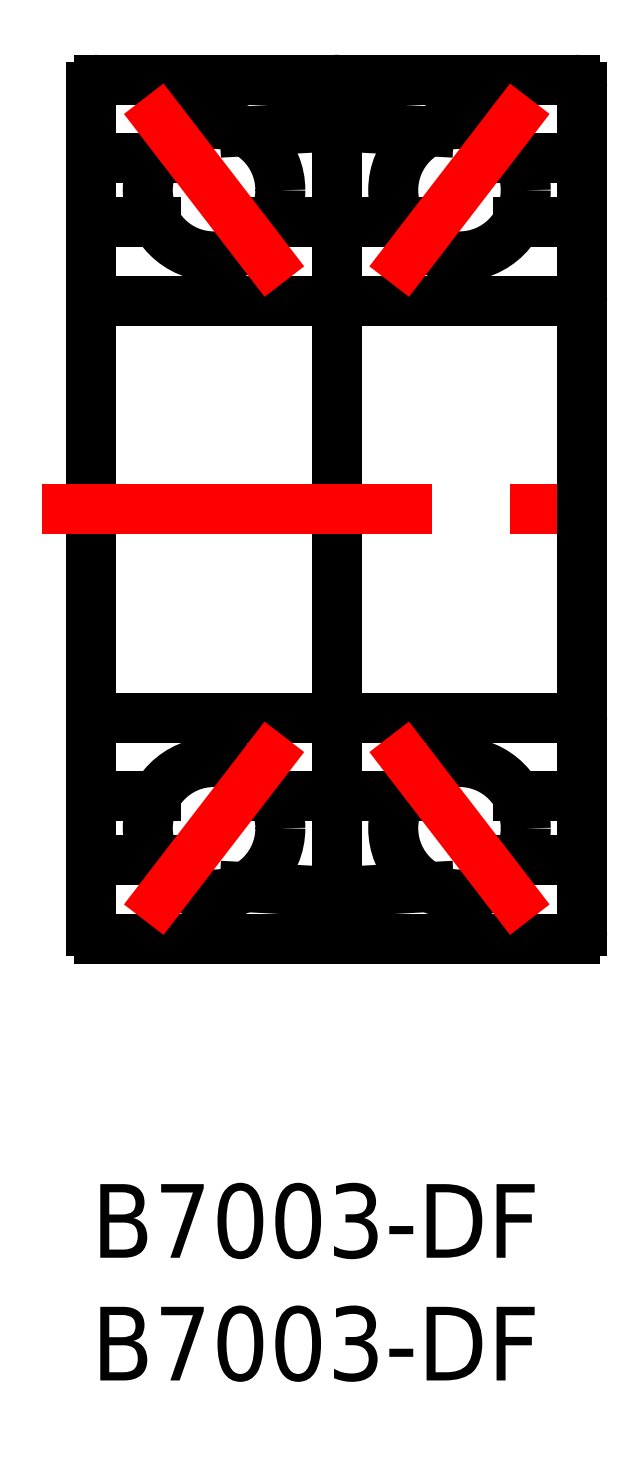
<metadata>
{"format":"dxf","ext":"dxf","renderer":"ezdxf+matplotlib","layout":"modelspace","background":"white","min_lineweight":24,"dpi":150}
</metadata>
<code>
0
SECTION
2
ENTITIES
0
INSERT
8
MSM_CONTINUOUS
2
*U2
10
0
20
0
30
0
0
INSERT
8
MSM_CONTINUOUS
2
*U3
10
0
20
0
30
0
0
CIRCLE
8
MSM_CONTINUOUS
10
15
20
14.5
30
0
40
2.7
0
CIRCLE
8
MSM_CONTINUOUS
10
15
20
40.5
30
0
40
2.7
0
CIRCLE
8
MSM_CONTINUOUS
10
5
20
14.5
30
0
40
2.7
0
CIRCLE
8
MSM_CONTINUOUS
10
5
20
40.5
30
0
40
2.7
0
ARC
8
MSM_CONTINUOUS
10
9.85
20
44.85
30
0
40
0.15
50
0
51
90
0
ARC
8
MSM_CONTINUOUS
10
0.3
20
44.7
30
0
40
0.3
50
90
51
180
0
ARC
8
MSM_CONTINUOUS
10
9.7
20
36.3
30
0
40
0.3
50
270
51
0
0
ARC
8
MSM_CONTINUOUS
10
9.7
20
18.7
30
0
40
0.3
50
0
51
90
0
ARC
8
MSM_CONTINUOUS
10
0.15
20
36.15
30
0
40
0.15
50
180
51
270
0
ARC
8
MSM_CONTINUOUS
10
0.15
20
18.85
30
0
40
0.15
50
90
51
180
0
ARC
8
MSM_CONTINUOUS
10
9.85
20
10.15
30
0
40
0.15
50
270
51
0
0
ARC
8
MSM_CONTINUOUS
10
0.3
20
10.3
30
0
40
0.3
50
180
51
270
0
LINE
8
MSM_CONTINUOUS
10
0
20
41.8
30
0
11
2.634
21
41.8
31
0
0
LINE
8
MSM_CONTINUOUS
10
0.3
20
45
30
0
11
9.85
21
45
31
0
0
LINE
8
MSM_CONTINUOUS
10
12.63
20
39.2
30
0
11
7.366
21
39.2
31
0
0
LINE
8
MSM_CONTINUOUS
10
6.243
20
42.9
30
0
11
10
21
43.1
31
0
0
LINE
8
MSM_CONTINUOUS
10
0
20
39.2
30
0
11
2.634
21
39.2
31
0
0
LINE
8
MSM_CONTINUOUS
10
0
20
15.8
30
0
11
2.634
21
15.8
31
0
0
LINE
8
MSM_CONTINUOUS
10
0.15
20
36
30
0
11
9.7
21
36
31
0
0
LINE
8
MSM_CONTINUOUS
10
0.15
20
19
30
0
11
9.7
21
19
31
0
0
LINE
8
MSM_CONTINUOUS
10
12.63
20
15.8
30
0
11
7.366
21
15.8
31
0
0
LINE
8
MSM_CONTINUOUS
10
0
20
13.2
30
0
11
2.634
21
13.2
31
0
0
LINE
8
MSM_CONTINUOUS
10
9.85
20
10
30
0
11
0.3
21
10
31
0
0
LINE
8
MSM_CONTINUOUS
10
6.243
20
12.1
30
0
11
10
21
11.9
31
0
0
LINE
8
MSM_CONTINUOUS
10
0
20
10.3
30
0
11
0
21
44.7
31
0
0
LINE
8
MSM_CONTINUOUS
10
10
20
44.85
30
0
11
10
21
10.15
31
0
0
LINE
8
MSM_CENTER
10
-2
20
27.5
30
0
11
22
21
27.5
31
0
0
ARC
8
MSM_CONTINUOUS
10
10.15
20
10.15
30
0
40
0.15
50
180
51
270
0
ARC
8
MSM_CONTINUOUS
10
19.7
20
10.3
30
0
40
0.3
50
270
51
0
0
ARC
8
MSM_CONTINUOUS
10
10.3
20
18.7
30
0
40
0.3
50
90
51
180
0
ARC
8
MSM_CONTINUOUS
10
10.3
20
36.3
30
0
40
0.3
50
180
51
270
0
ARC
8
MSM_CONTINUOUS
10
19.85
20
18.85
30
0
40
0.15
50
0
51
90
0
ARC
8
MSM_CONTINUOUS
10
19.85
20
36.15
30
0
40
0.15
50
270
51
0
0
ARC
8
MSM_CONTINUOUS
10
10.15
20
44.85
30
0
40
0.15
50
90
51
180
0
ARC
8
MSM_CONTINUOUS
10
19.7
20
44.7
30
0
40
0.3
50
0
51
90
0
LINE
8
MSM_CONTINUOUS
10
20
20
13.2
30
0
11
17.37
21
13.2
31
0
0
LINE
8
MSM_CONTINUOUS
10
19.7
20
10
30
0
11
10.15
21
10
31
0
0
LINE
8
MSM_CONTINUOUS
10
13.76
20
12.1
30
0
11
10
21
11.9
31
0
0
LINE
8
MSM_CONTINUOUS
10
20
20
15.8
30
0
11
17.37
21
15.8
31
0
0
LINE
8
MSM_CONTINUOUS
10
20
20
39.2
30
0
11
17.37
21
39.2
31
0
0
LINE
8
MSM_CONTINUOUS
10
19.85
20
19
30
0
11
10.3
21
19
31
0
0
LINE
8
MSM_CONTINUOUS
10
19.85
20
36
30
0
11
10.3
21
36
31
0
0
LINE
8
MSM_CONTINUOUS
10
20
20
41.8
30
0
11
17.37
21
41.8
31
0
0
LINE
8
MSM_CONTINUOUS
10
10.15
20
45
30
0
11
19.7
21
45
31
0
0
LINE
8
MSM_CONTINUOUS
10
13.76
20
42.9
30
0
11
10
21
43.1
31
0
0
LINE
8
MSM_CONTINUOUS
10
20
20
44.7
30
0
11
20
21
10.3
31
0
0
LINE
8
MSM_CENTER
10
2.134
20
44.23
30
0
11
7.866
21
36.77
31
0
0
LINE
8
MSM_CENTER
10
7.866
20
18.23
30
0
11
2.134
21
10.77
31
0
0
LINE
8
MSM_CENTER
10
17.87
20
44.23
30
0
11
12.13
21
36.77
31
0
0
LINE
8
MSM_CENTER
10
12.13
20
18.23
30
0
11
17.87
21
10.77
31
0
0
ENDSEC
0
EOF

</code>
